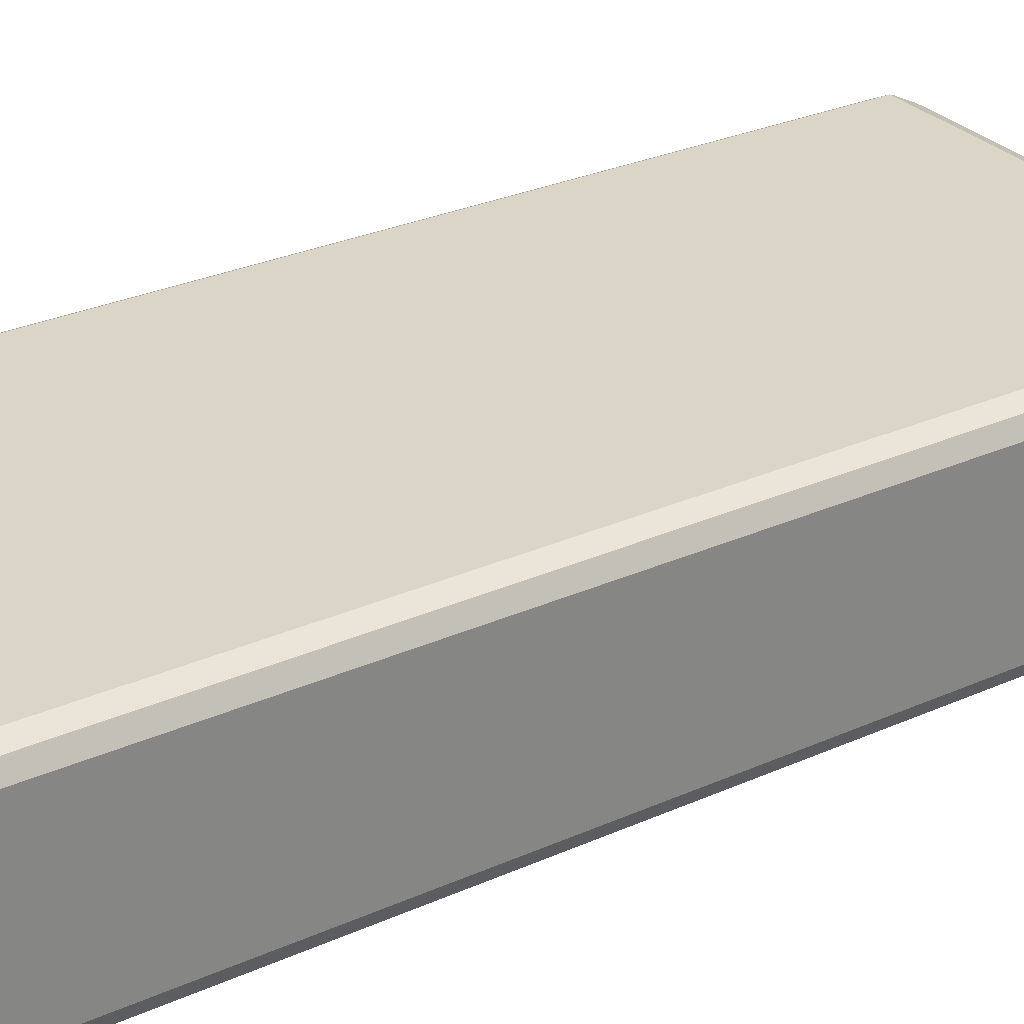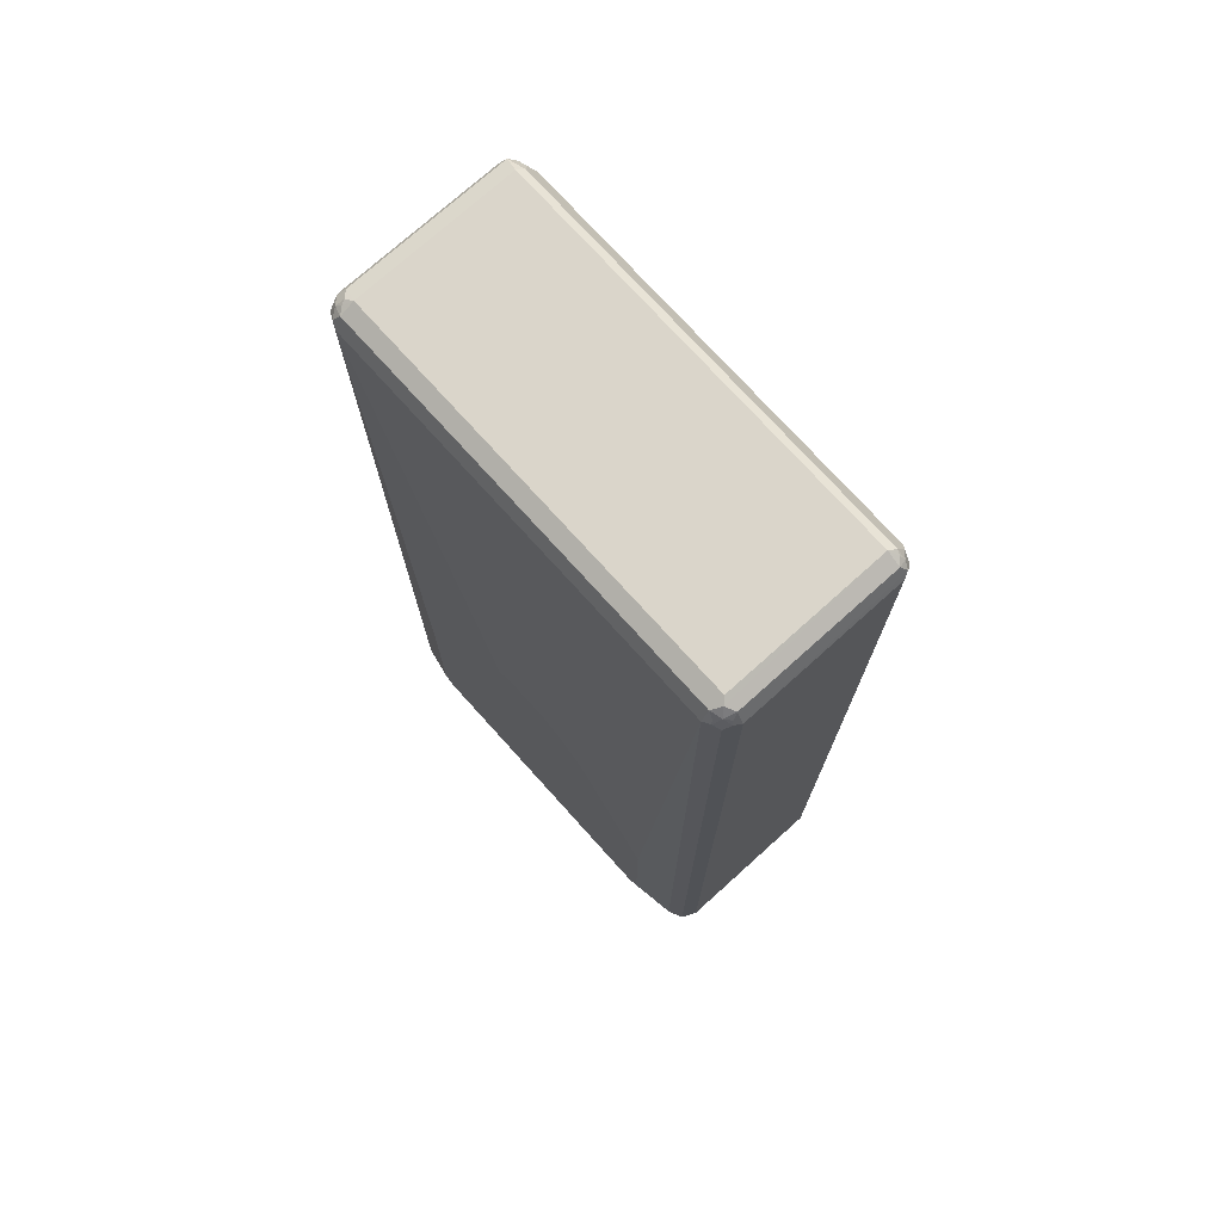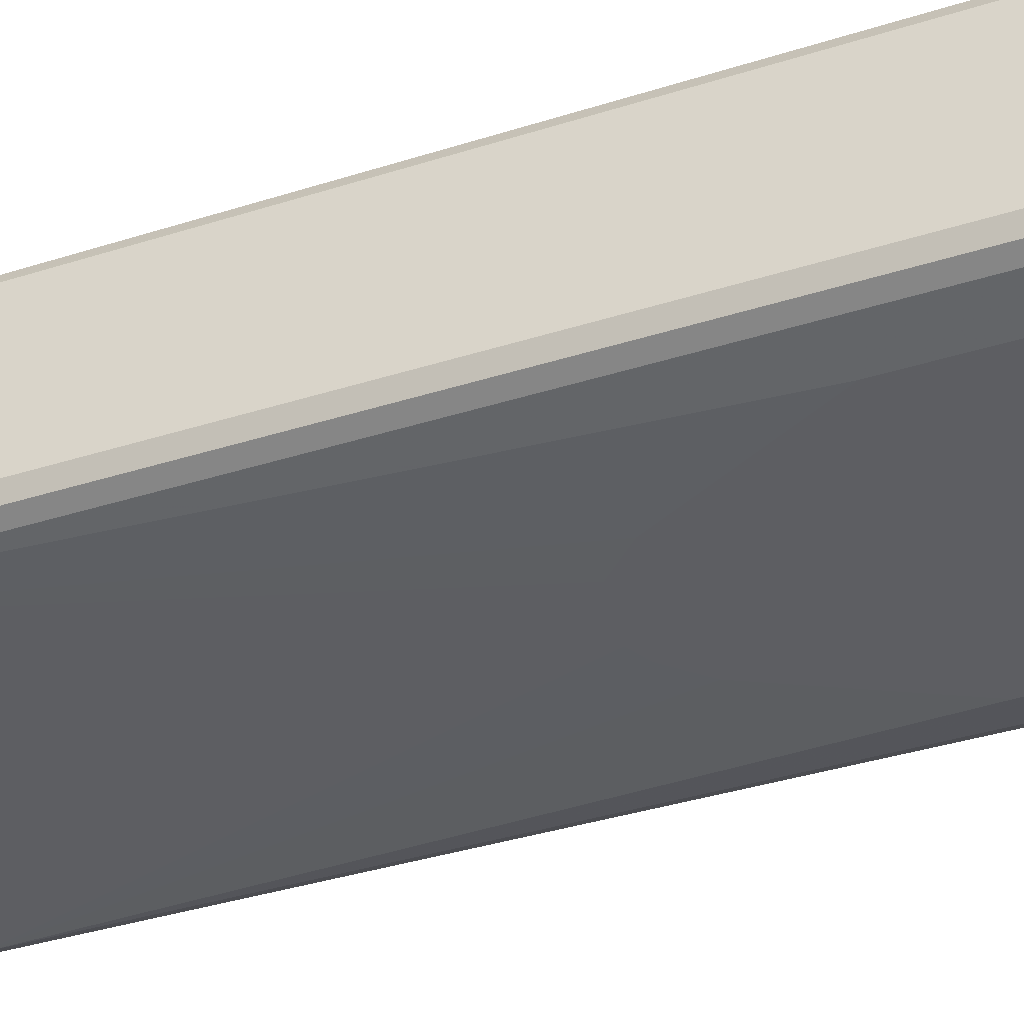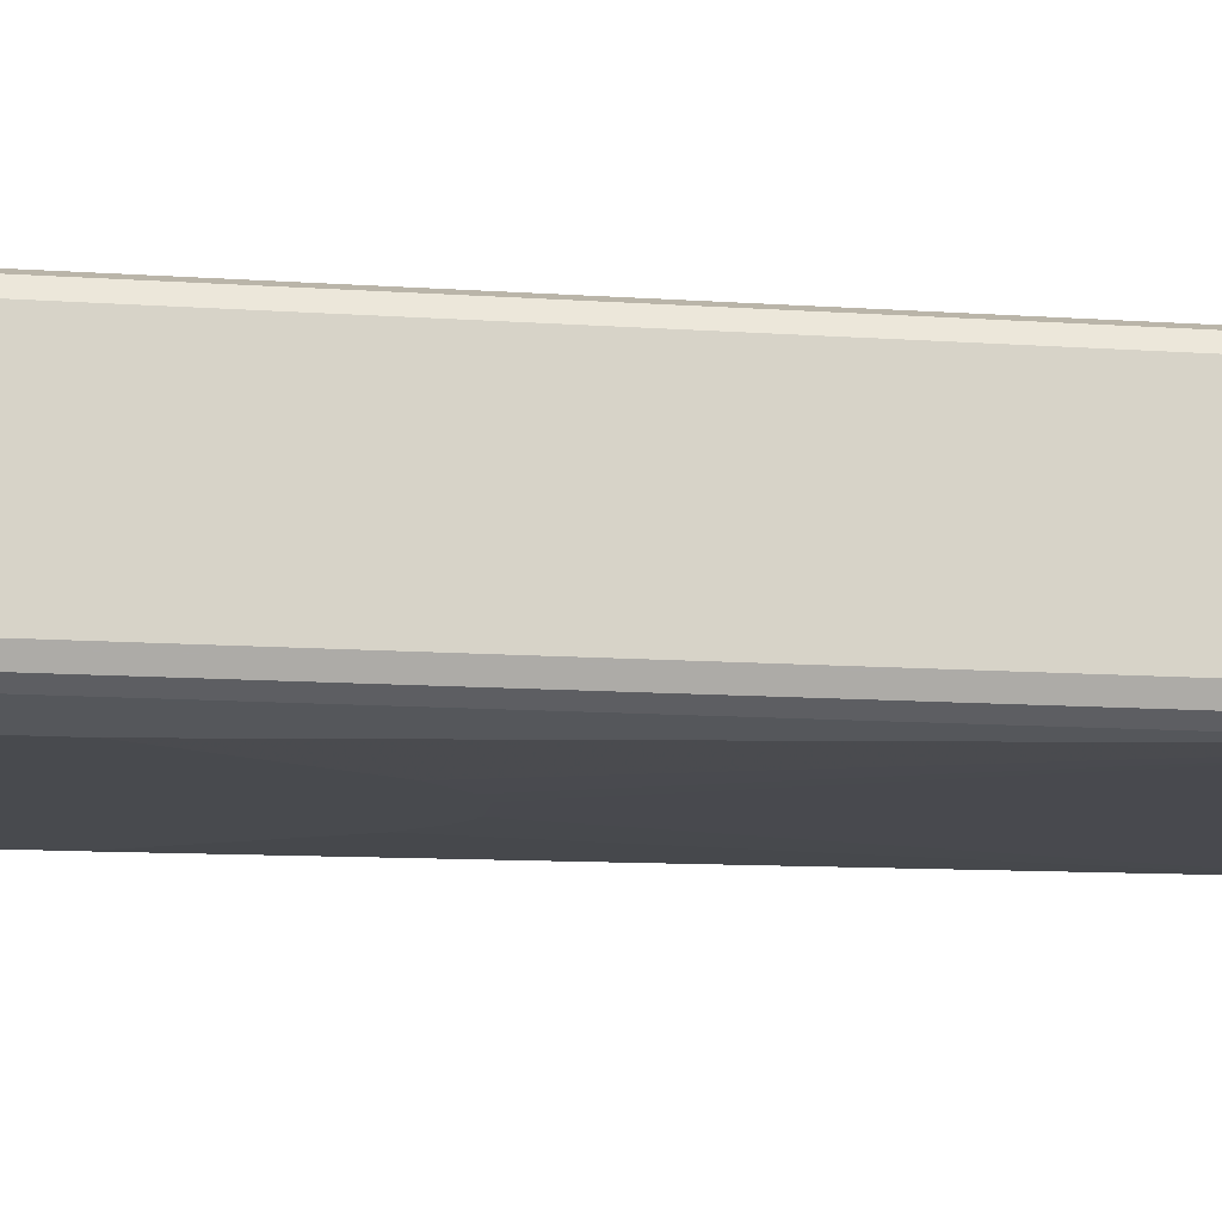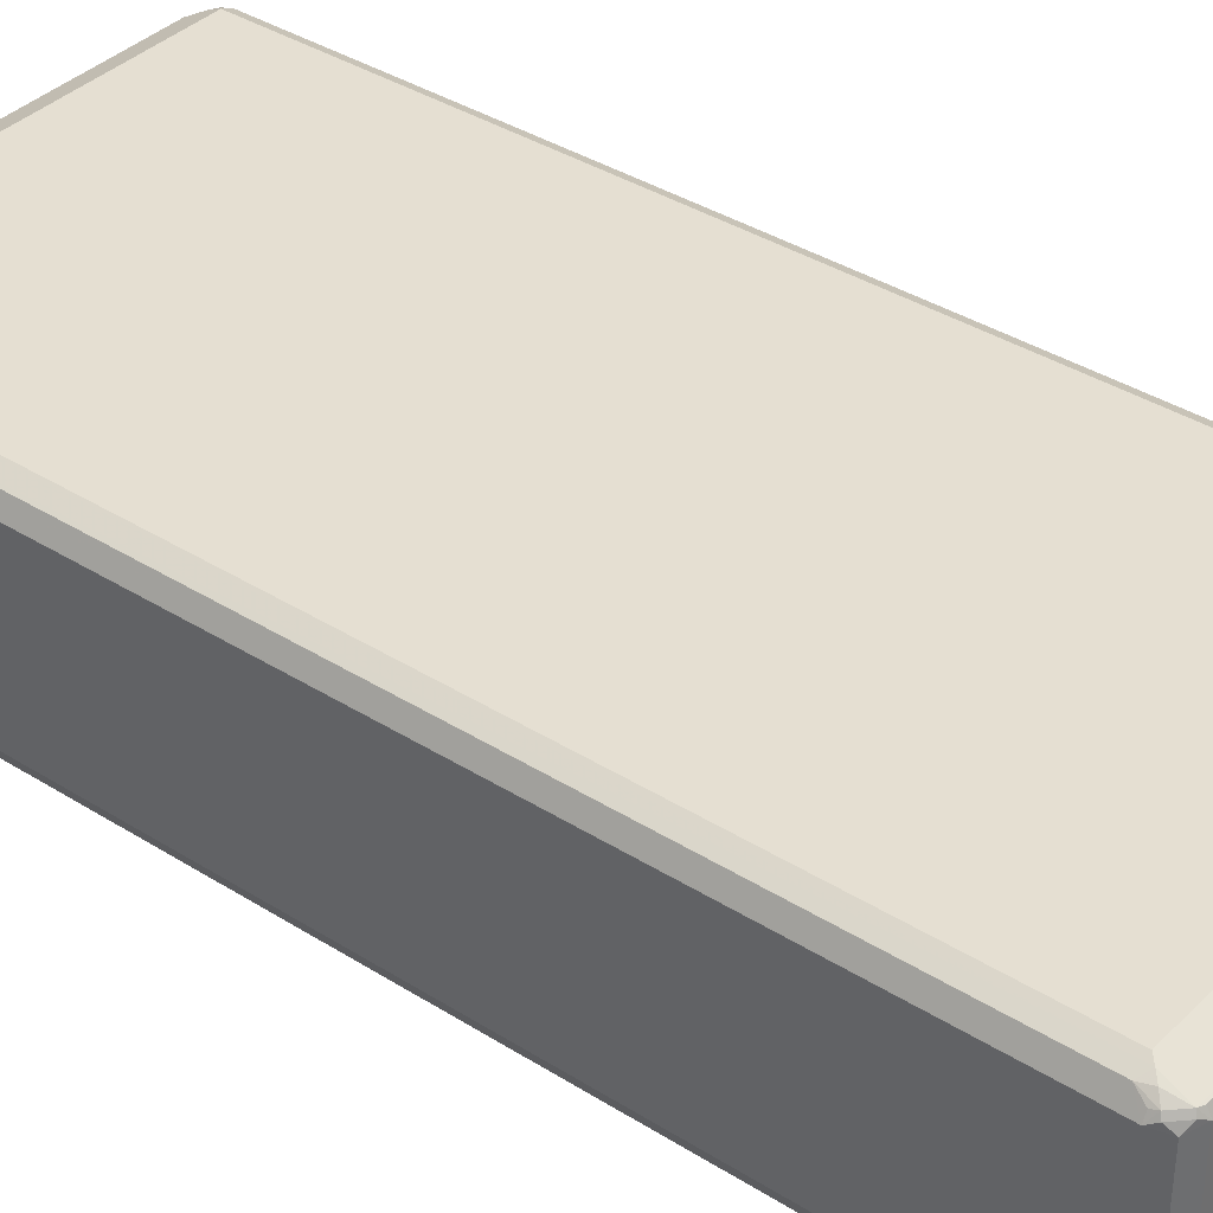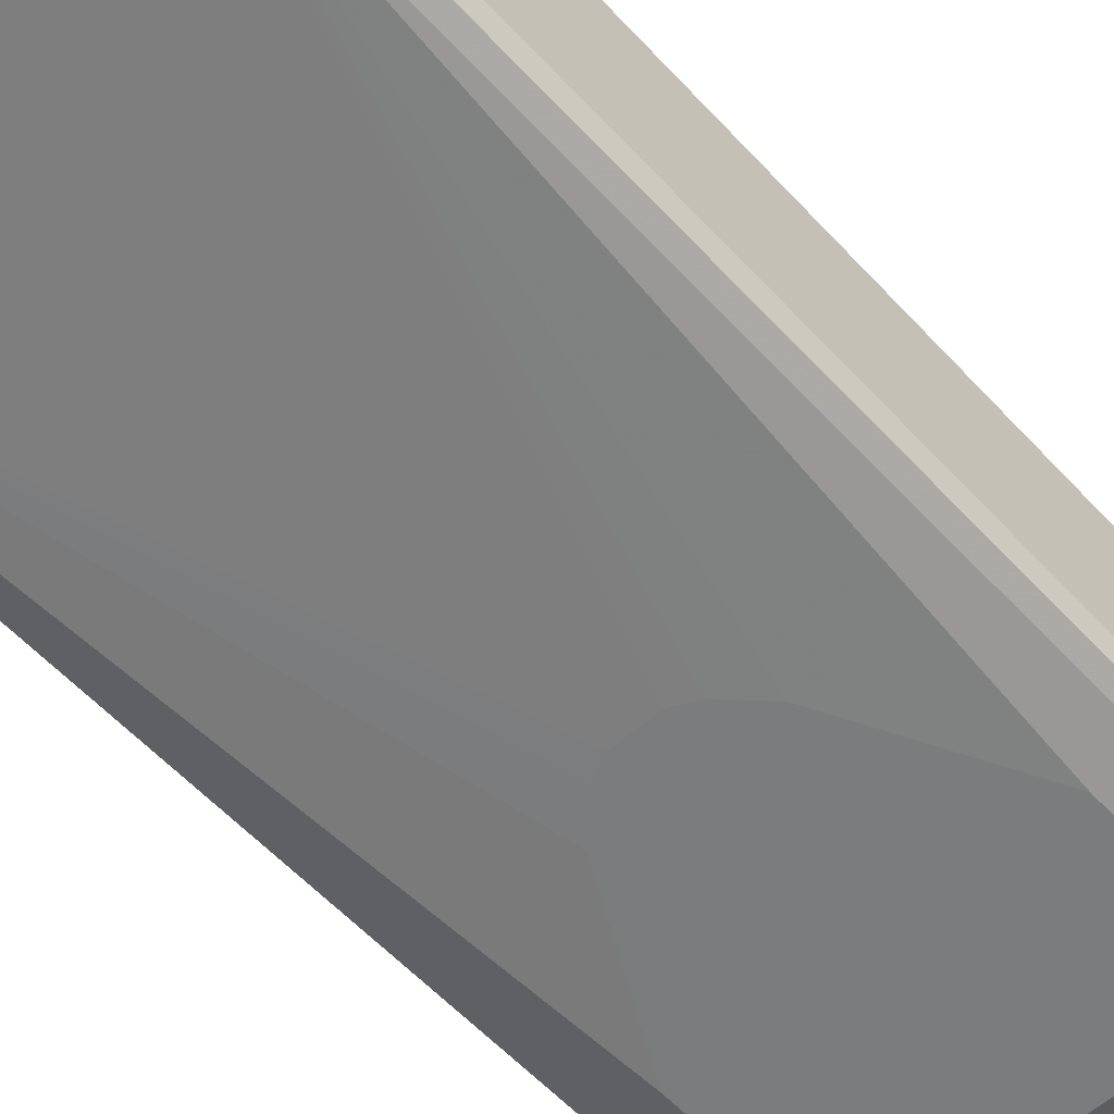
<metadata>
{"format":"obj","ext":"obj","renderer":"f3d","projection":"perspective","resolution":1024,"background":"white","views":[{"elev":29.0,"azim":56.4,"up":"+Z"},{"elev":74.2,"azim":-132.0,"up":"+Y"},{"elev":-38.9,"azim":-68.4,"up":"+Z"},{"elev":-13.0,"azim":81.2,"up":"+Z"},{"elev":37.5,"azim":-51.1,"up":"+Z"},{"elev":-58.7,"azim":-137.6,"up":"+Z"}]}
</metadata>
<code>
v -0.4091 -0.857 -0.1363
v -0.396 -0.8635 -0.1623
v -0.396 -0.8829 -0.1428
v -0.4091 -0.857 0.1558
v -0.4091 0.857 -0.1363
v -0.3701 -0.857 -0.1753
v -0.3766 -0.8829 -0.1623
v -0.3895 -0.8764 -0.1558
v -0.396 0.8505 -0.1623
v -0.396 -0.8829 0.1493
v -0.3701 -0.8961 -0.1363
v -0.4025 -0.8699 0.1623
v -0.3993 -0.8668 0.1704
v -0.4025 -0.857 0.1688
v -0.396 -0.8375 0.1818
v -0.4042 0.8668 0.1656
v -0.4091 0.857 0.1558
v -0.396 0.8829 -0.1363
v -0.3993 0.8717 -0.1461
v -0.4025 0.8635 -0.1493
v -0.2922 -0.7985 -0.1948
v -0.2727 -0.818 -0.1948
v 0.3701 -0.857 -0.1753
v -0.3701 0.857 -0.1753
v 0.3636 -0.8829 -0.1623
v -0.3831 0.8635 -0.1688
v -0.3701 -0.8961 0.1558
v -0.3831 -0.8894 0.1623
v 0.3701 -0.8961 -0.1363
v -0.3895 -0.857 0.1826
v -0.3799 -0.8863 0.1704
v -0.3799 -0.8473 0.1899
v -0.396 0.8375 0.1818
v -0.392 0.8764 0.1704
v -0.396 0.8829 0.1558
v -0.3799 0.8912 -0.1461
v -0.3895 0.8764 -0.1558
v -0.2922 -0.487 -0.1948
v 0.2727 -0.818 -0.1948
v 0.396 -0.857 -0.1623
v 0.3847 -0.8668 -0.1656
v 0.3766 -0.8699 -0.1688
v 0.2922 -0.7985 -0.1948
v 0.3701 0.857 -0.1753
v 0.3799 0.8668 -0.1704
v -0.3799 0.8717 -0.1656
v -0.3701 0.8829 -0.1623
v -0.03892 -0.1168 -0.1948
v -0.07784 -0.1363 -0.1948
v -0.09739 -0.1558 -0.1948
v -0.1363 -0.1947 -0.1948
v 0.3766 -0.8894 -0.1493
v 0.3701 -0.8961 0.1558
v 0.3799 -0.8912 0.1656
v -0.3701 -0.8894 0.1688
v 0.3847 -0.8863 -0.1461
v 0.396 -0.8829 -0.1363
v 0.3701 -0.8894 0.1688
v 0.3701 -0.8764 0.1753
v 0.3701 -0.8375 0.1948
v -0.3701 -0.8375 0.1948
v -0.3701 0.8375 0.1948
v -0.3847 0.8473 0.185
v -0.3766 0.8505 0.1883
v -0.3766 0.8894 0.1688
v -0.3847 0.8863 0.1656
v -0.3701 0.8961 0.1558
v 0.3701 0.8829 -0.1623
v -0.3701 0.8961 -0.1363
v 0.3701 0.8961 -0.1363
v 0.4042 -0.8668 -0.1461
v 0.3895 -0.8764 -0.1558
v 0.396 0.857 -0.1623
v 0.2922 -0.487 -0.1948
v 0.1363 -0.1947 -0.1948
v 0.09739 -0.1558 -0.1948
v 0.07784 -0.1363 -0.1948
v 0.03892 -0.1168 -0.1948
v 0.3895 0.8764 -0.1558
v 0.396 -0.8829 0.1558
v 0.3895 -0.8789 0.1704
v 0.3831 -0.844 0.1883
v 0.396 -0.831 0.1818
v 0.3701 0.8375 0.1948
v -0.3701 0.8764 0.1753
v 0.3636 0.8894 0.1688
v 0.3701 0.8961 0.1558
v 0.3799 0.8863 -0.1509
v 0.396 0.8829 -0.1299
v 0.3831 0.8894 -0.1428
v 0.4091 -0.857 -0.1363
v 0.4091 -0.857 0.1558
v 0.4091 0.857 -0.1363
v 0.3993 0.8668 -0.1509
v 0.4025 0.8699 -0.1428
v 0.3993 -0.8717 0.1656
v 0.4025 -0.8635 0.1688
v 0.3895 -0.8547 0.1802
v 0.396 0.844 0.1818
v 0.3928 0.8603 0.1786
v 0.3766 0.8635 0.1818
v 0.3701 0.8764 0.1753
v 0.3799 0.8863 0.1656
v 0.396 0.8829 0.1623
v 0.4091 0.857 0.1558
v 0.3993 0.8668 0.1656
v 0.3863 0.8733 0.1721
f 1 2 3
f 1 3 10
f 1 10 4
f 1 4 17
f 1 17 5
f 1 5 9
f 1 9 2
f 2 6 7
f 2 7 8
f 2 8 3
f 2 9 24
f 2 24 6
f 3 8 7
f 3 7 11
f 3 11 27
f 3 27 10
f 4 10 12
f 4 12 13
f 4 13 14
f 4 14 15
f 4 15 16
f 4 16 17
f 5 17 16
f 5 16 18
f 5 18 19
f 5 19 20
f 5 20 9
f 6 21 22
f 6 22 39
f 6 39 23
f 6 23 25
f 6 25 7
f 6 24 38
f 6 38 21
f 7 25 29
f 7 29 11
f 9 20 37
f 9 37 26
f 9 26 24
f 10 27 28
f 10 28 12
f 11 29 53
f 11 53 27
f 12 28 31
f 12 31 13
f 13 30 15
f 13 15 14
f 13 31 30
f 15 30 32
f 15 32 33
f 15 33 16
f 16 33 34
f 16 34 35
f 16 35 18
f 18 35 36
f 18 36 37
f 18 37 19
f 19 37 20
f 21 38 51
f 21 51 50
f 21 50 49
f 21 49 48
f 21 48 78
f 21 78 77
f 21 77 76
f 21 76 75
f 21 75 74
f 21 74 43
f 21 43 39
f 21 39 22
f 23 40 41
f 23 41 42
f 23 42 25
f 23 39 43
f 23 43 74
f 23 74 44
f 23 44 45
f 23 45 40
f 24 26 46
f 24 46 47
f 24 47 45
f 24 45 44
f 24 44 78
f 24 78 48
f 24 48 49
f 24 49 50
f 24 50 51
f 24 51 38
f 25 52 29
f 25 42 72
f 25 72 52
f 26 37 46
f 27 53 54
f 27 54 55
f 27 55 31
f 27 31 28
f 29 52 56
f 29 56 57
f 29 57 54
f 29 54 53
f 30 31 32
f 31 55 58
f 31 58 59
f 31 59 60
f 31 60 32
f 32 60 61
f 32 61 62
f 32 62 33
f 33 62 63
f 33 63 34
f 34 63 64
f 34 64 65
f 34 65 66
f 34 66 35
f 35 66 67
f 35 67 36
f 36 68 47
f 36 47 37
f 36 67 69
f 36 69 70
f 36 70 68
f 37 47 46
f 40 71 72
f 40 72 41
f 40 45 73
f 40 73 71
f 41 72 42
f 44 74 75
f 44 75 76
f 44 76 77
f 44 77 78
f 45 47 68
f 45 68 79
f 45 79 73
f 52 72 56
f 54 57 80
f 54 80 81
f 54 81 58
f 54 58 55
f 56 72 57
f 57 72 71
f 57 71 80
f 58 81 59
f 59 81 60
f 60 81 82
f 60 82 83
f 60 83 99
f 60 99 84
f 60 84 62
f 60 62 61
f 62 84 102
f 62 102 85
f 62 85 65
f 62 65 64
f 62 64 63
f 65 86 87
f 65 87 67
f 65 67 66
f 65 85 102
f 65 102 86
f 67 87 70
f 67 70 69
f 68 88 79
f 68 70 88
f 70 89 90
f 70 90 88
f 70 87 104
f 70 104 89
f 71 91 92
f 71 92 80
f 71 73 93
f 71 93 91
f 73 79 94
f 73 94 93
f 79 88 90
f 79 90 89
f 79 89 95
f 79 95 94
f 80 92 96
f 80 96 81
f 81 96 97
f 81 97 98
f 81 98 82
f 82 98 97
f 82 97 83
f 83 97 92
f 83 92 105
f 83 105 99
f 84 99 100
f 84 100 101
f 84 101 102
f 86 102 107
f 86 107 103
f 86 103 87
f 87 103 104
f 89 104 105
f 89 105 93
f 89 93 95
f 91 93 105
f 91 105 92
f 92 97 96
f 93 94 95
f 99 105 100
f 100 105 106
f 100 106 104
f 100 104 107
f 100 107 102
f 100 102 101
f 103 107 104
f 104 106 105

</code>
